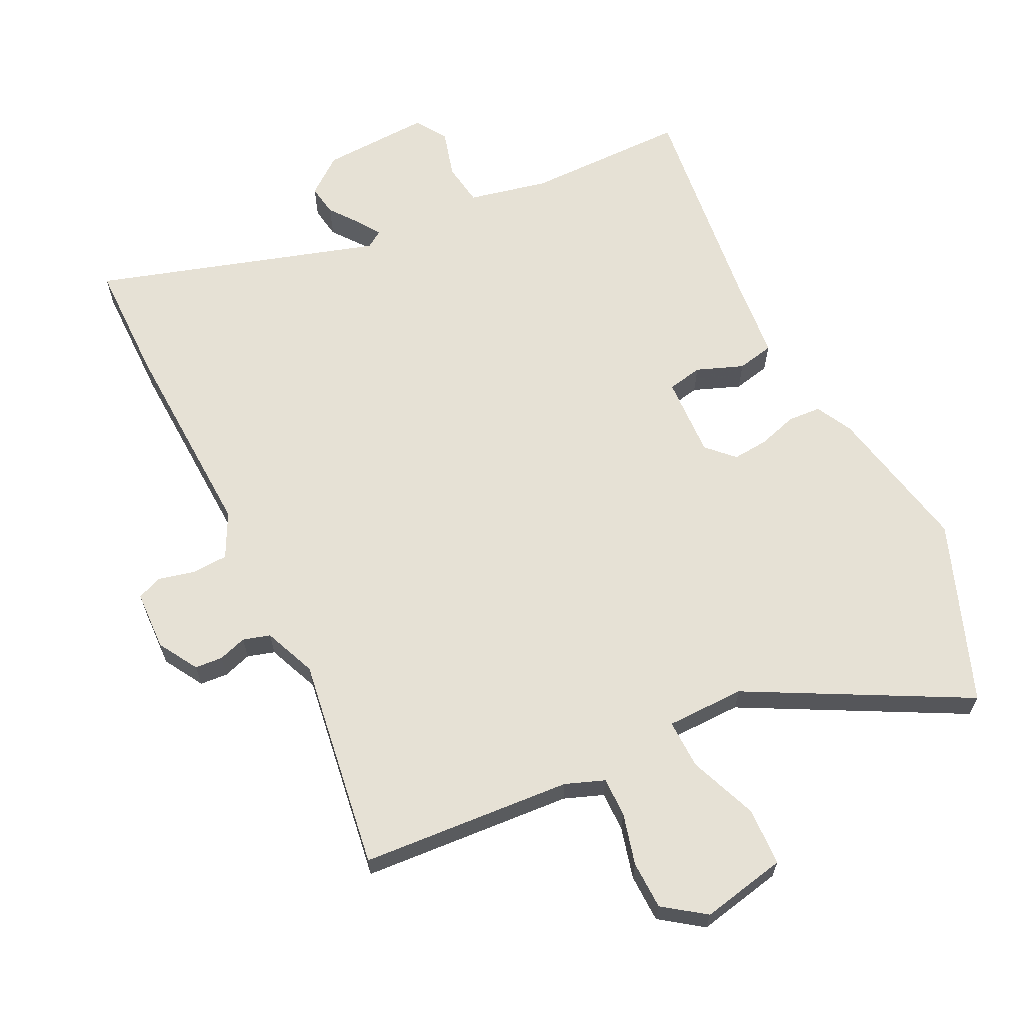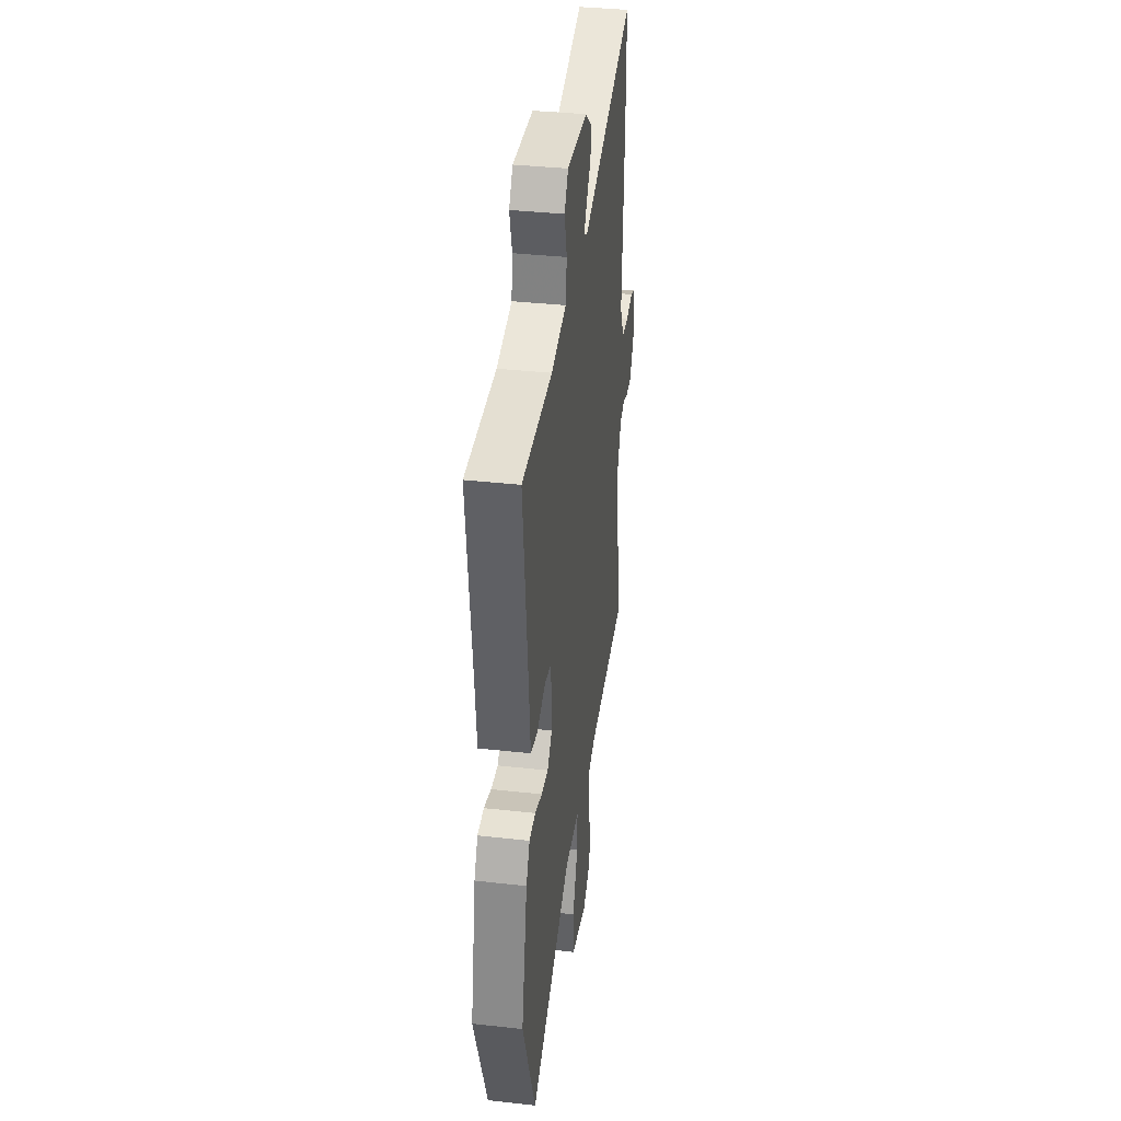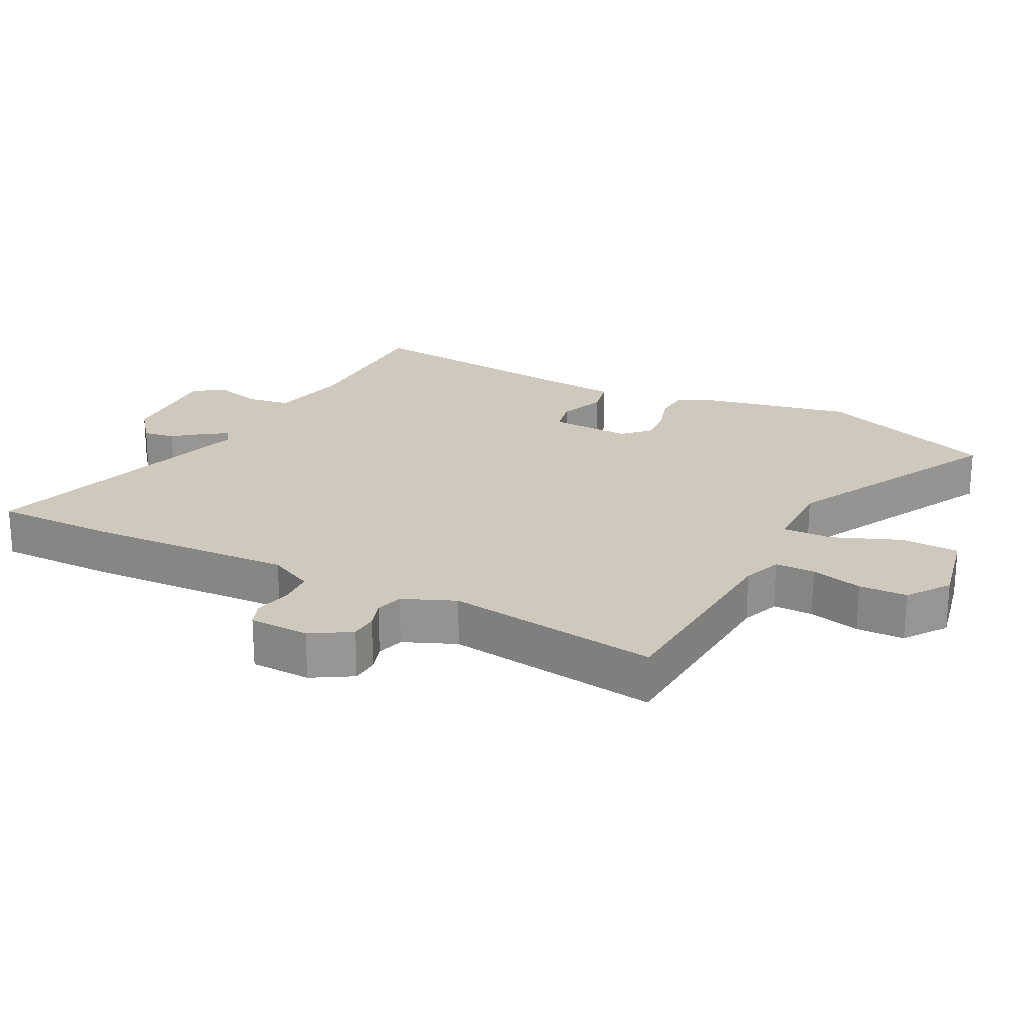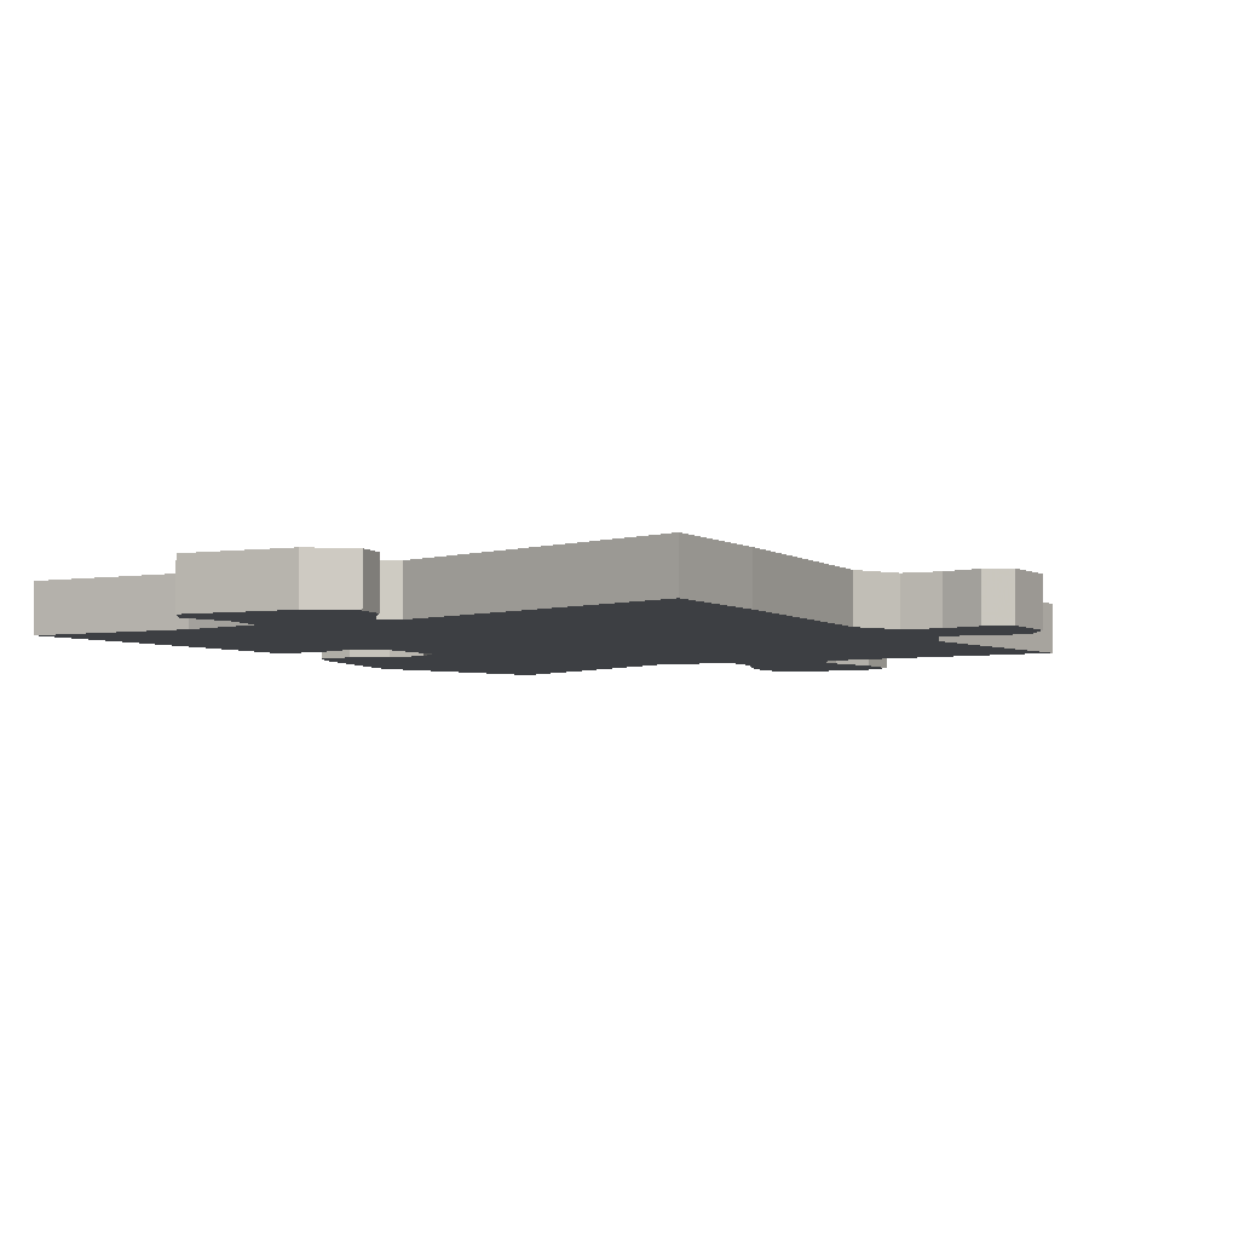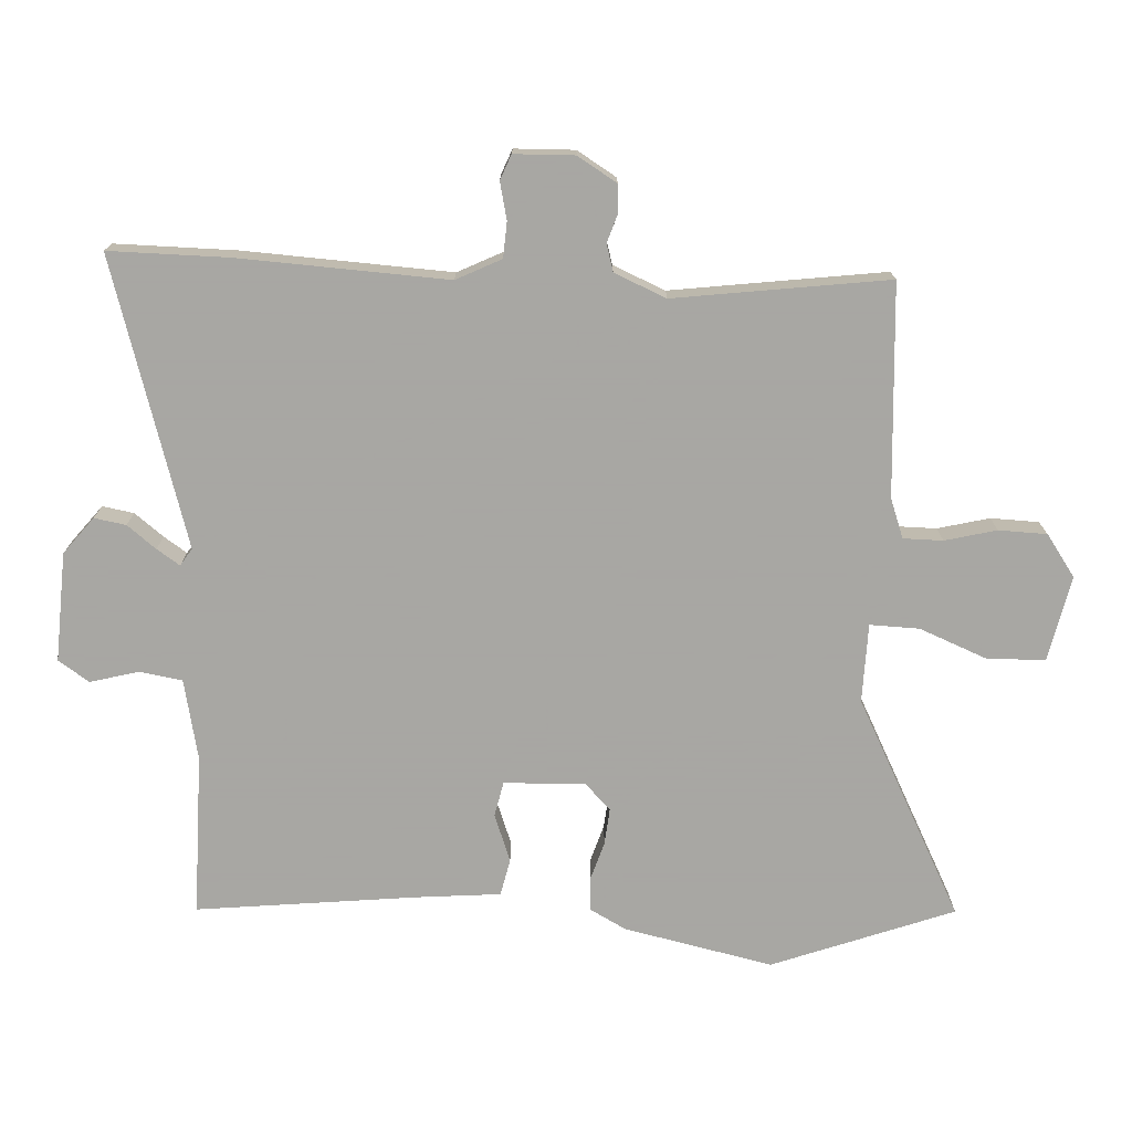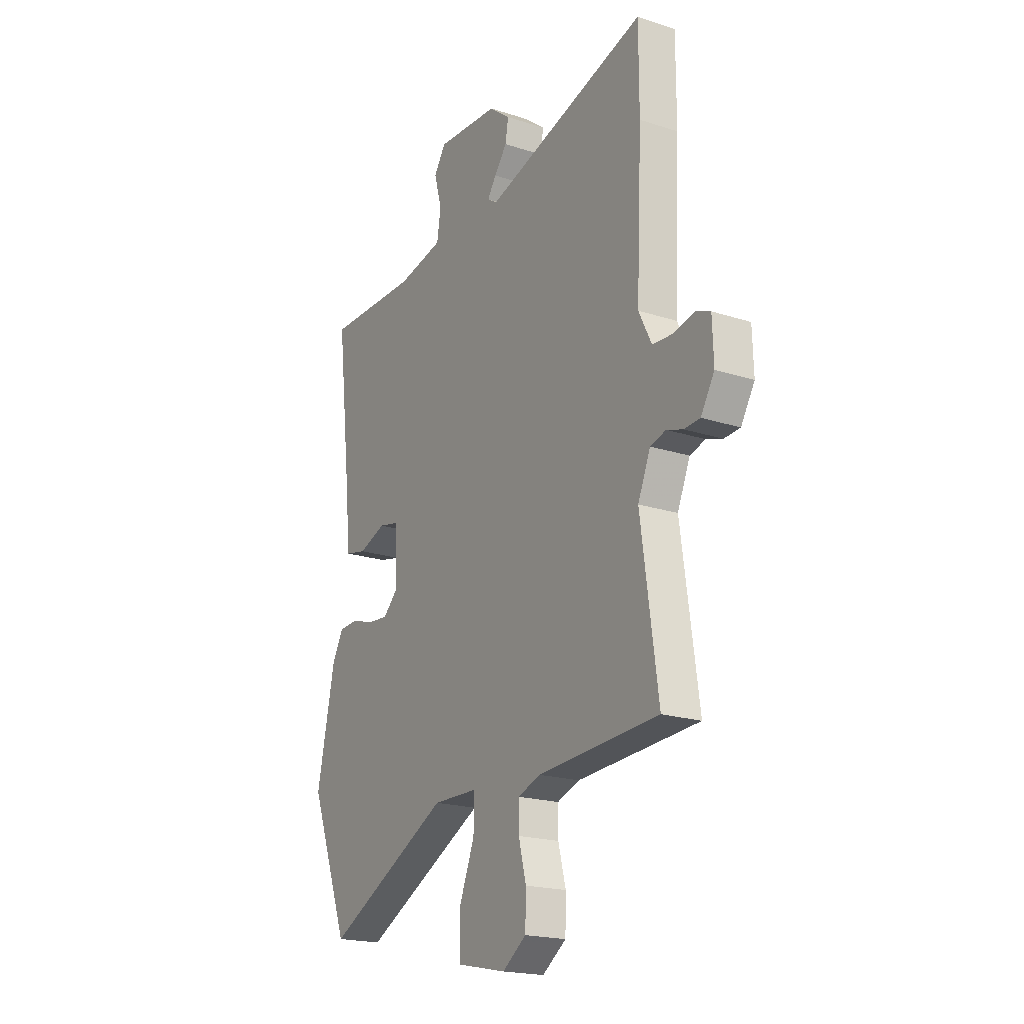
<metadata>
{"format":"obj","ext":"obj","renderer":"f3d","projection":"perspective","resolution":1024,"background":"white","views":[{"elev":64.2,"azim":154.1,"up":"+Y"},{"elev":36.9,"azim":-81.8,"up":"+Z"},{"elev":22.5,"azim":117.0,"up":"+Y"},{"elev":-4.1,"azim":28.3,"up":"+Y"},{"elev":-74.4,"azim":86.9,"up":"+Y"},{"elev":-19.8,"azim":58.9,"up":"+Z"}]}
</metadata>
<code>
v -0.5 0.07 0.497
v -0.255 0.07 0.497
v -0.134 0.07 0.523
v -0.124 0.07 0.588
v -0.144 0.07 0.661
v -0.113 0.07 0.708
v 0.052 0.07 0.7
v 0.108 0.07 0.656
v 0.1 0.07 0.608
v 0.066 0.07 0.564
v 0.043 0.07 0.529
v 0.069 0.07 0.512
v 0.5 0.07 0.643
v 0.5 0.07 0.461
v 0.485 0.07 0.146
v 0.519 0.07 0.078
v 0.573 0.07 0.075
v 0.629 0.07 0.088
v 0.667 0.07 0.073
v 0.67 0.07 -0.018
v 0.634 0.07 -0.078
v 0.592 0.07 -0.081
v 0.549 0.07 -0.067
v 0.508 0.07 -0.079
v 0.475 0.07 -0.158
v 0.52 0.07 -0.481
v 0.2 0.07 -0.502
v 0.141 0.07 -0.524
v 0.141 0.07 -0.584
v 0.161 0.07 -0.662
v 0.159 0.07 -0.735
v 0.096 0.07 -0.78
v -0.033 0.07 -0.753
v -0.036 0.07 -0.665
v 0.005 0.07 -0.562
v 0.007 0.07 -0.487
v -0.112 0.07 -0.485
v -0.441 0.07 -0.657
v -0.544 0.07 -0.383
v -0.497 0.07 -0.157
v -0.468 0.07 -0.102
v -0.417 0.07 -0.099
v -0.359 0.07 -0.117
v -0.304 0.07 -0.122
v -0.265 0.07 -0.083
v -0.27 0.07 0.04
v -0.323 0.07 0.051
v -0.394 0.07 0.024
v -0.45 0.07 0.036
v -0.462 0.07 0.164
v -0.5 0 0.497
v -0.255 0 0.497
v -0.134 0 0.523
v -0.124 0 0.588
v -0.144 0 0.661
v -0.113 0 0.708
v 0.052 0 0.7
v 0.108 0 0.656
v 0.1 0 0.608
v 0.066 0 0.564
v 0.043 0 0.529
v 0.069 0 0.512
v 0.5 0 0.643
v 0.5 0 0.461
v 0.485 0 0.146
v 0.519 0 0.078
v 0.573 0 0.075
v 0.629 0 0.088
v 0.667 0 0.073
v 0.67 0 -0.018
v 0.634 0 -0.078
v 0.592 0 -0.081
v 0.549 0 -0.067
v 0.508 0 -0.079
v 0.475 0 -0.158
v 0.52 0 -0.481
v 0.2 0 -0.502
v 0.141 0 -0.524
v 0.141 0 -0.584
v 0.161 0 -0.662
v 0.159 0 -0.735
v 0.096 0 -0.78
v -0.033 0 -0.753
v -0.036 0 -0.665
v 0.005 0 -0.562
v 0.007 0 -0.487
v -0.112 0 -0.485
v -0.441 0 -0.657
v -0.544 0 -0.383
v -0.497 0 -0.157
v -0.468 0 -0.102
v -0.417 0 -0.099
v -0.359 0 -0.117
v -0.304 0 -0.122
v -0.265 0 -0.083
v -0.27 0 0.04
v -0.323 0 0.051
v -0.394 0 0.024
v -0.45 0 0.036
v -0.462 0 0.164
f 47 48 49 50
f 46 47 50 1
f 40 41 42 43
f 40 43 44
f 37 38 39 40
f 36 37 40 44
f 32 33 34 35
f 32 35 36
f 29 30 31 32
f 28 29 32 36
f 27 28 36 44
f 25 26 27 44
f 20 21 22 23
f 20 23 24
f 17 18 19 20
f 16 17 20 24
f 15 16 24 25
f 12 13 14 15
f 11 12 15 25
f 7 8 9 10
f 7 10 11
f 4 5 6 7
f 3 4 7 11
f 2 3 11 25
f 46 1 2 25
f 25 44 45
f 25 45 46
f 100 99 98 97
f 51 100 97 96
f 93 92 91 90
f 94 93 90
f 90 89 88 87
f 94 90 87 86
f 85 84 83 82
f 86 85 82
f 82 81 80 79
f 86 82 79 78
f 94 86 78 77
f 94 77 76 75
f 73 72 71 70
f 74 73 70
f 70 69 68 67
f 74 70 67 66
f 75 74 66 65
f 65 64 63 62
f 75 65 62 61
f 60 59 58 57
f 61 60 57
f 57 56 55 54
f 61 57 54 53
f 75 61 53 52
f 75 52 51 96
f 95 94 75
f 96 95 75
f 1 51 52 2
f 2 52 53 3
f 3 53 54 4
f 4 54 55 5
f 5 55 56 6
f 6 56 57 7
f 7 57 58 8
f 8 58 59 9
f 9 59 60 10
f 10 60 61 11
f 11 61 62 12
f 12 62 63 13
f 13 63 64 14
f 14 64 65 15
f 15 65 66 16
f 16 66 67 17
f 17 67 68 18
f 18 68 69 19
f 19 69 70 20
f 20 70 71 21
f 21 71 72 22
f 22 72 73 23
f 23 73 74 24
f 24 74 75 25
f 25 75 76 26
f 26 76 77 27
f 27 77 78 28
f 28 78 79 29
f 29 79 80 30
f 30 80 81 31
f 31 81 82 32
f 32 82 83 33
f 33 83 84 34
f 34 84 85 35
f 35 85 86 36
f 36 86 87 37
f 37 87 88 38
f 38 88 89 39
f 39 89 90 40
f 40 90 91 41
f 41 91 92 42
f 42 92 93 43
f 43 93 94 44
f 44 94 95 45
f 45 95 96 46
f 46 96 97 47
f 47 97 98 48
f 48 98 99 49
f 49 99 100 50
f 50 100 51 1

</code>
